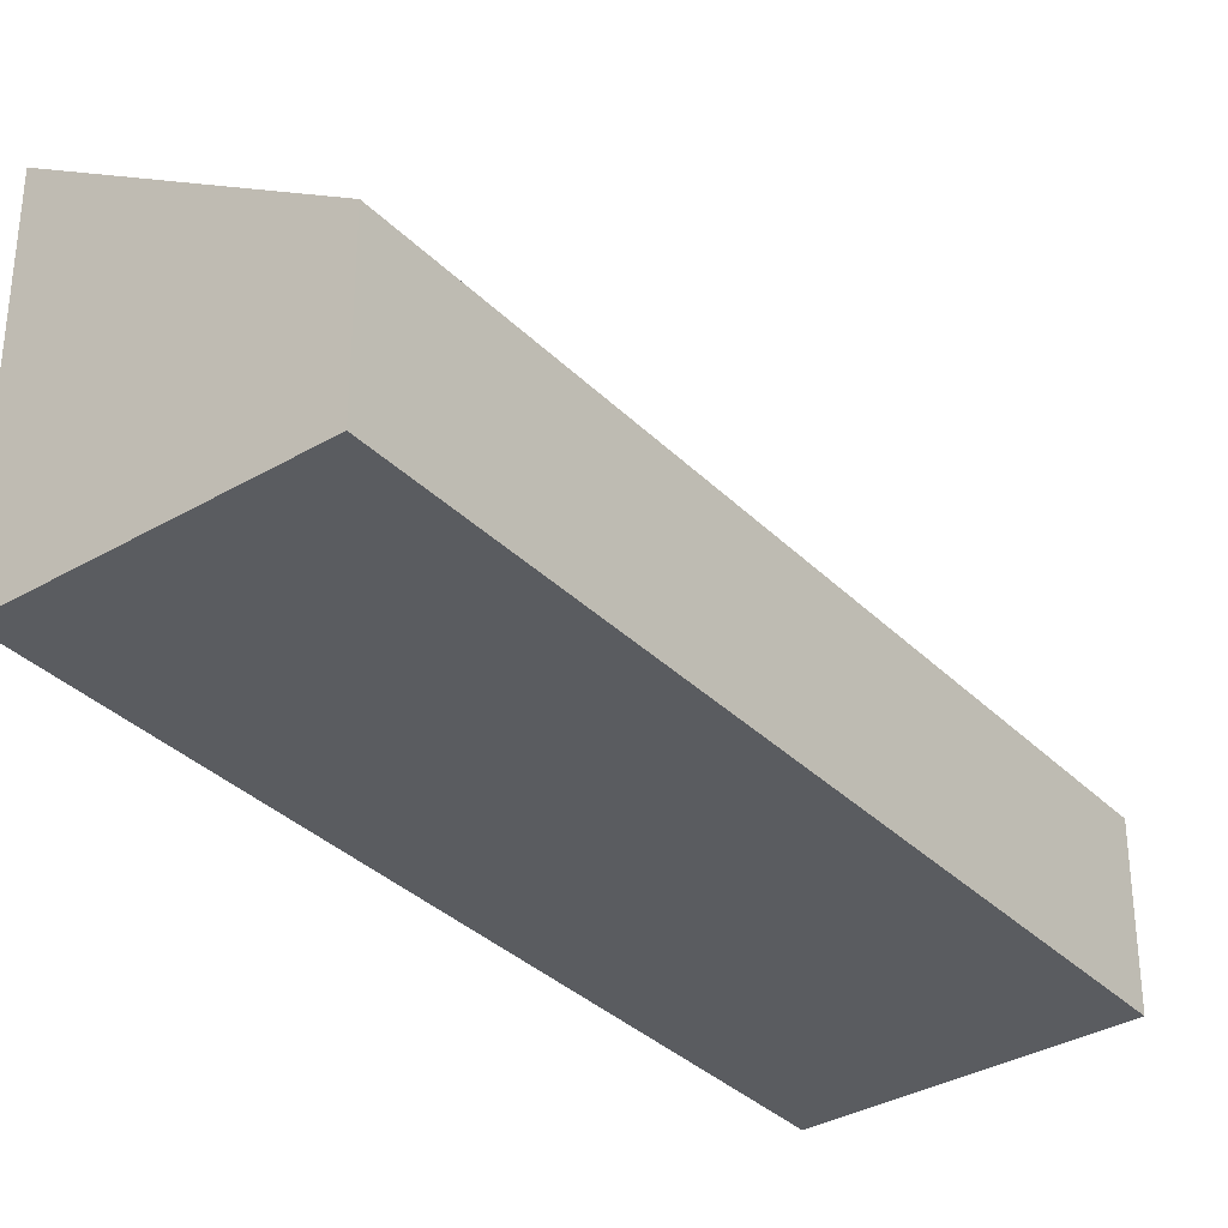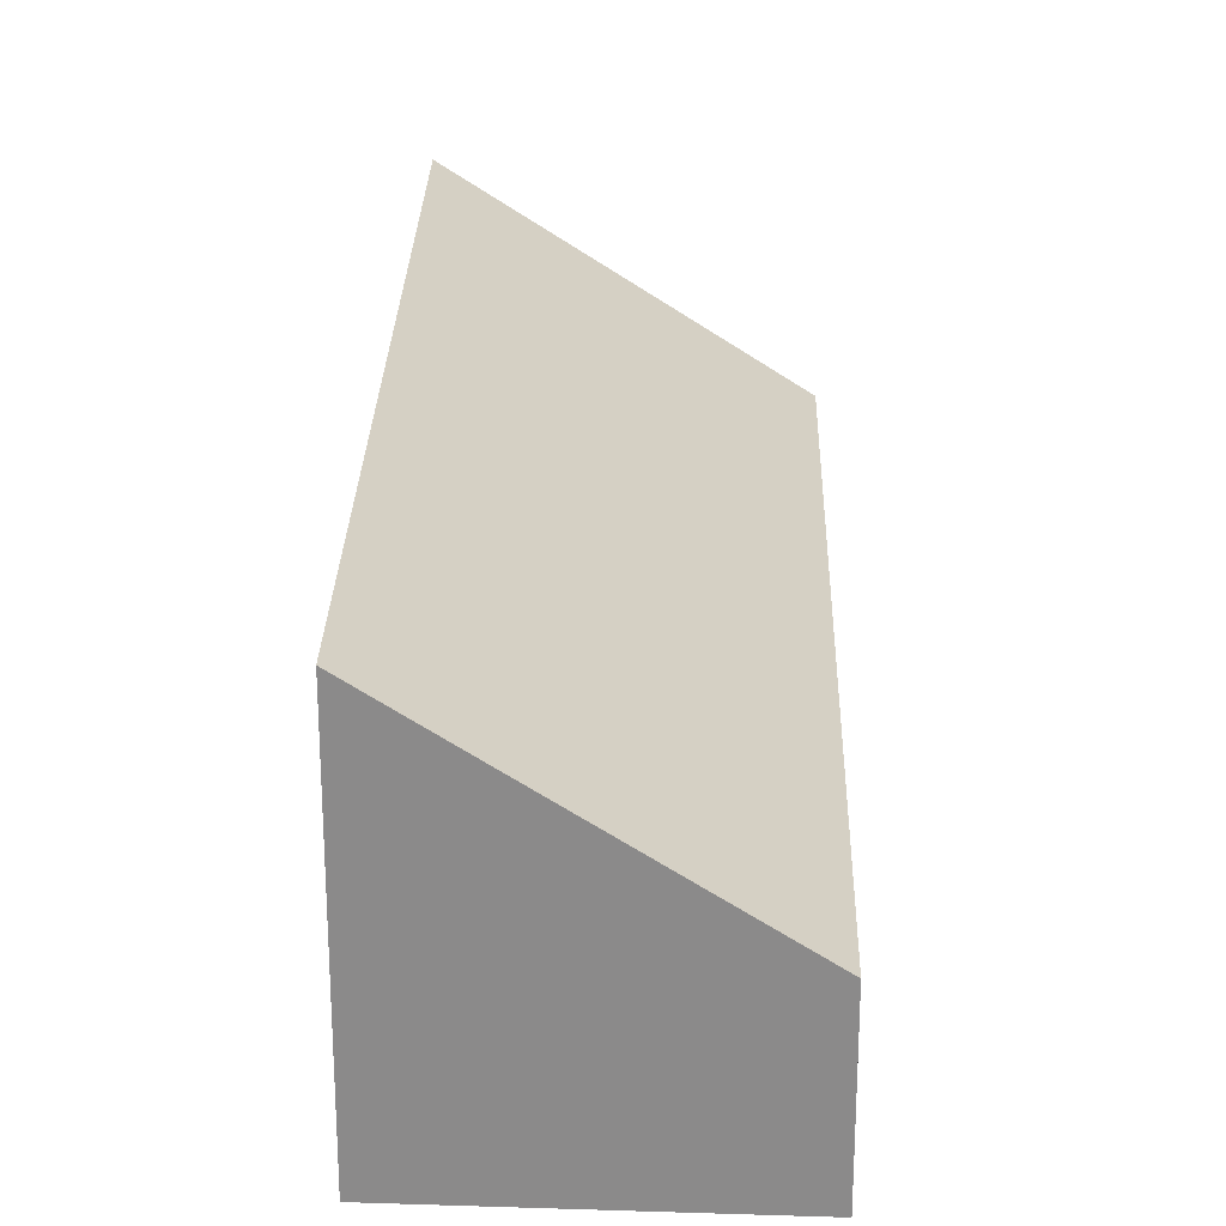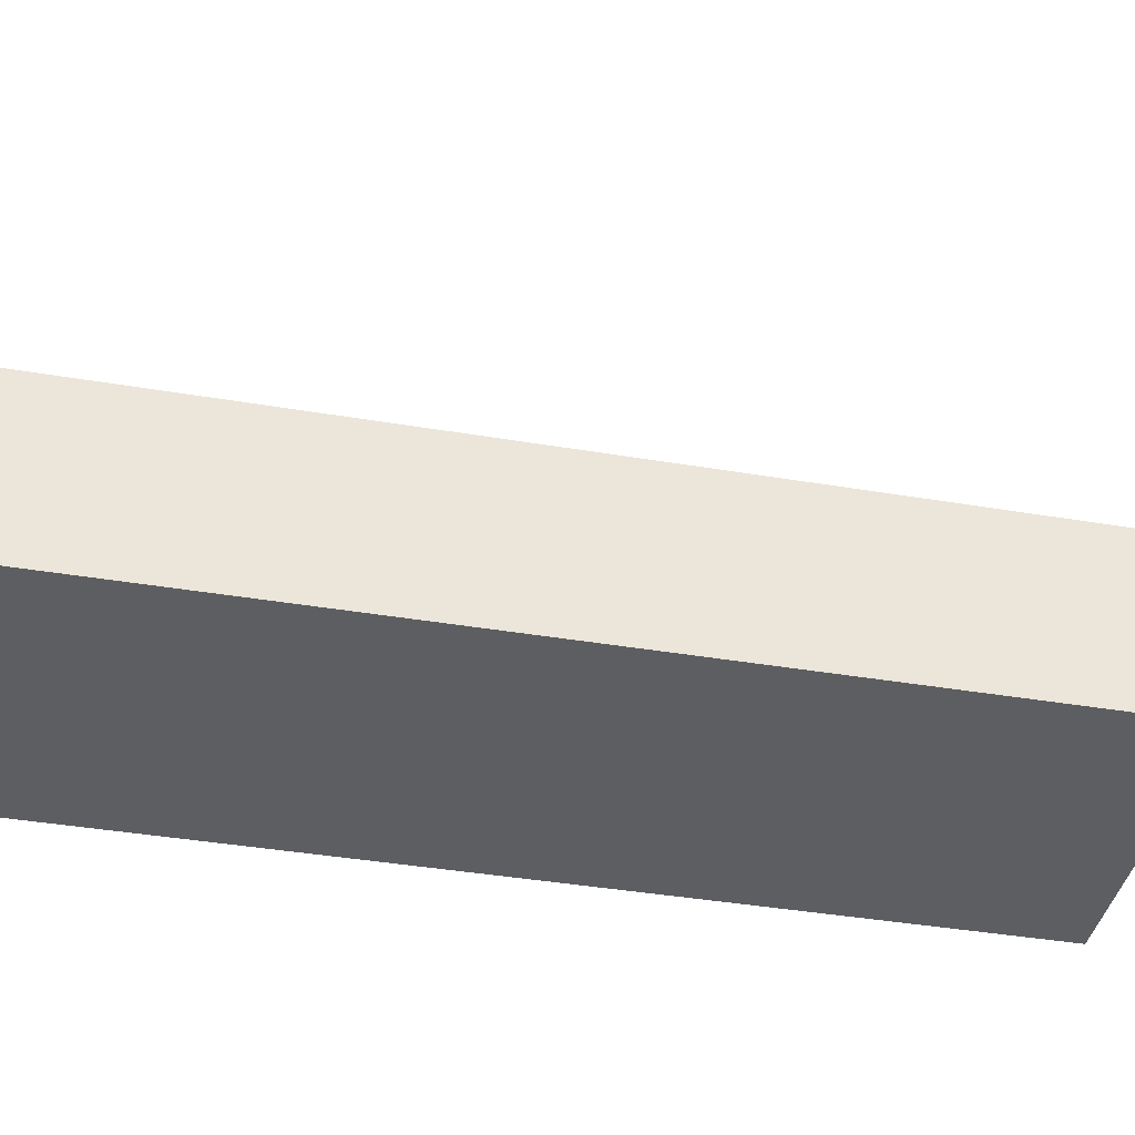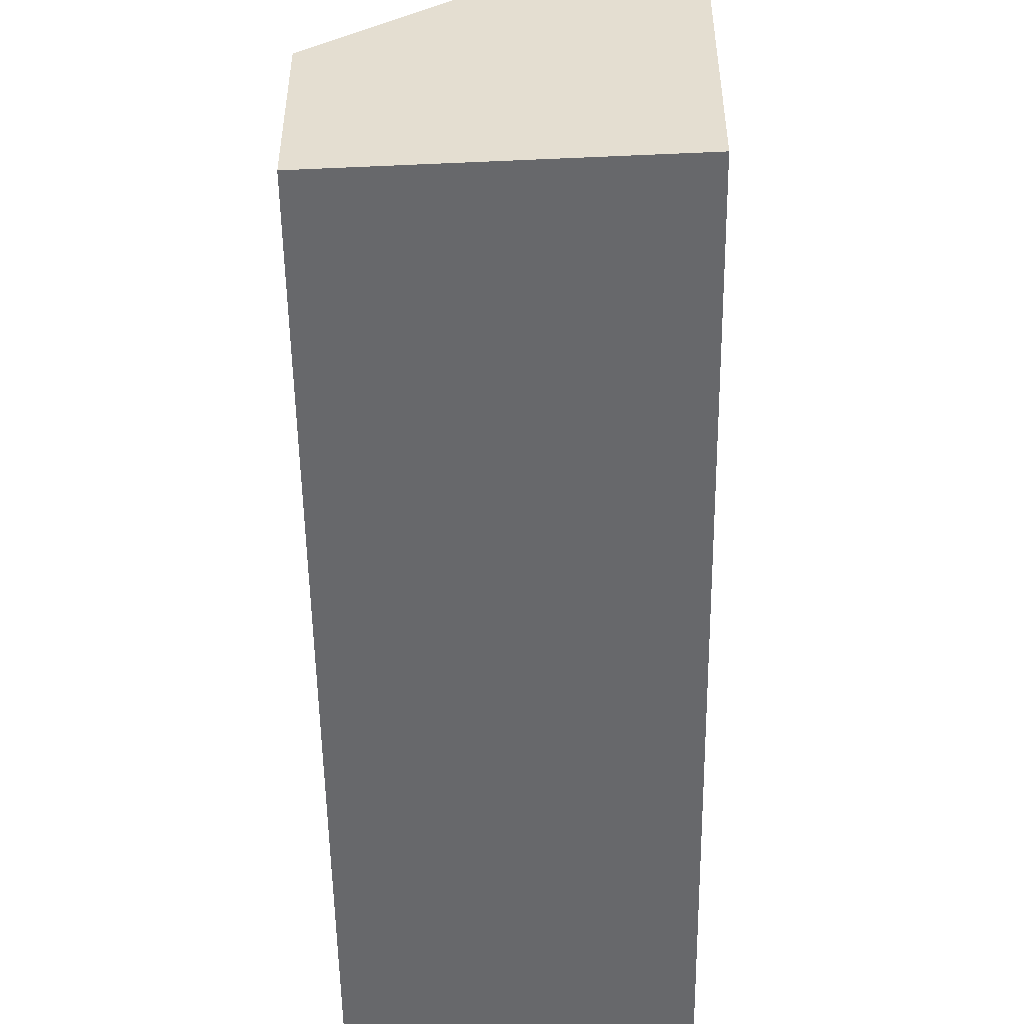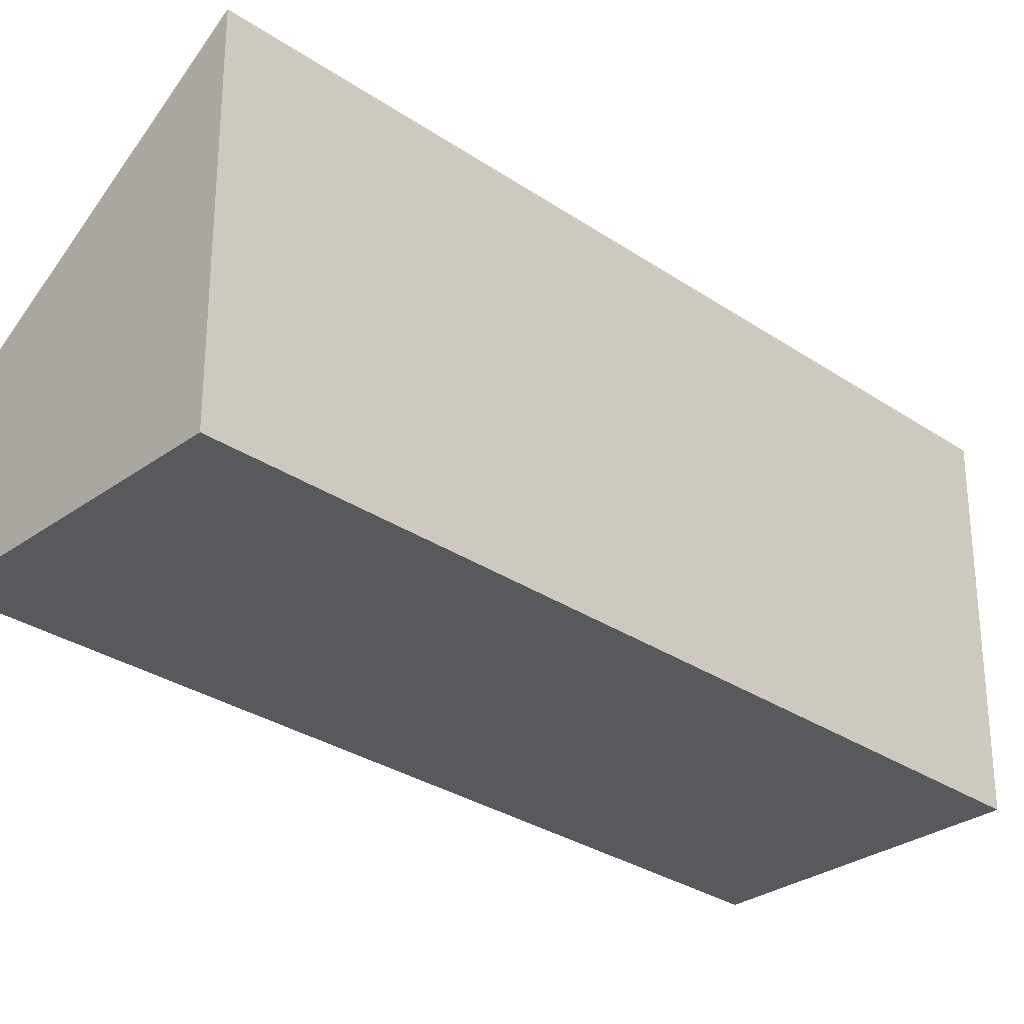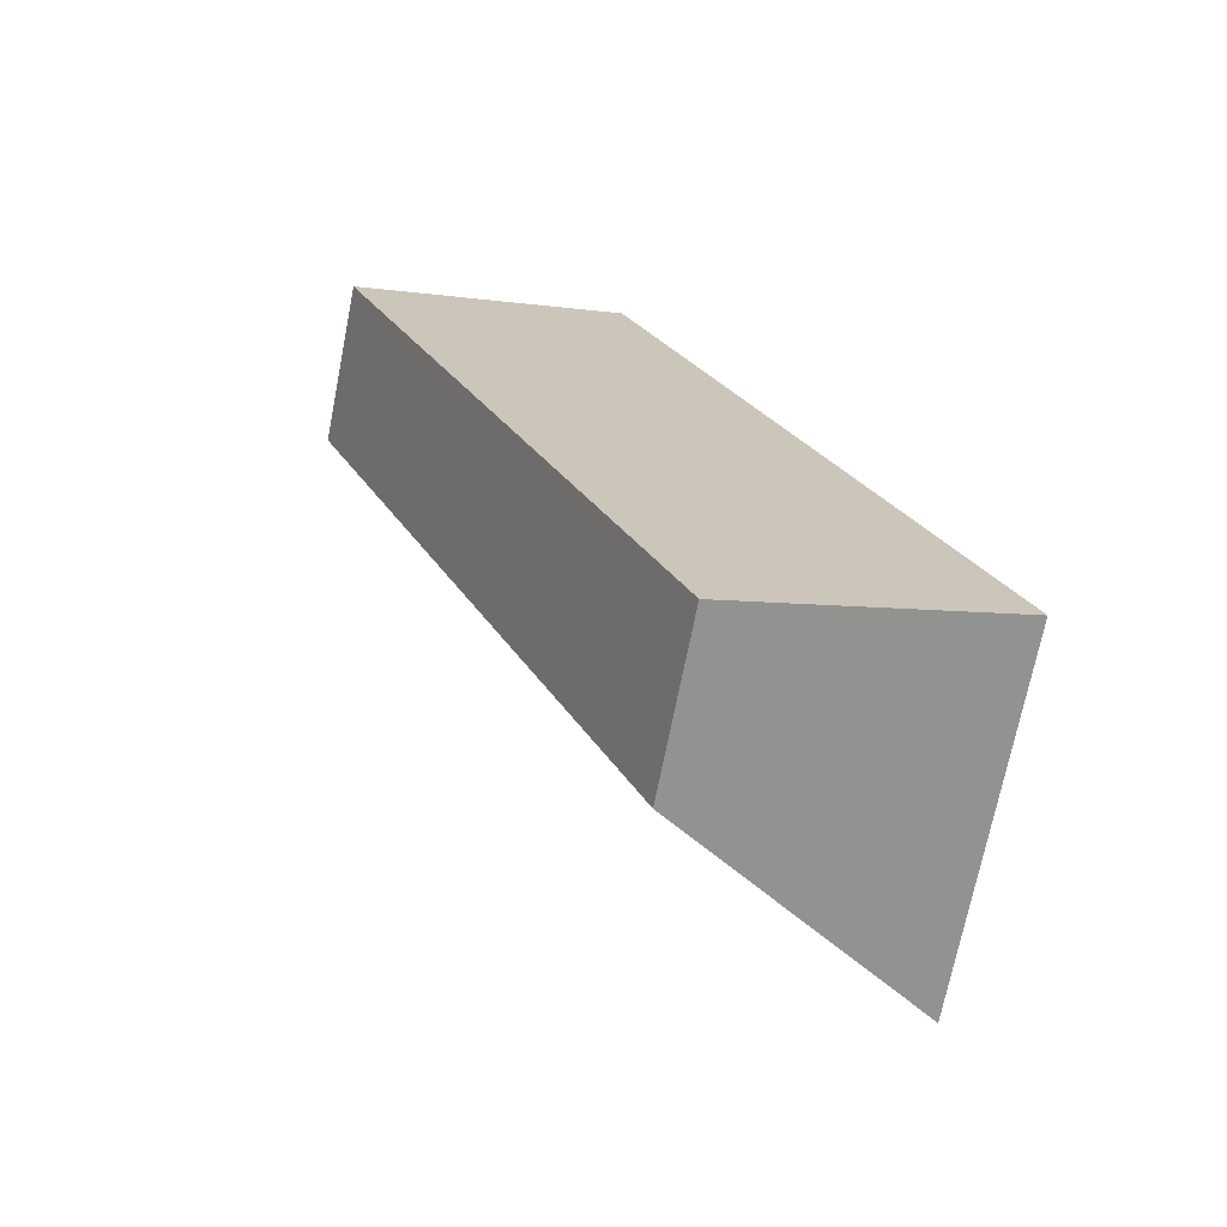
<metadata>
{"format":"obj","ext":"obj","renderer":"f3d","projection":"perspective","resolution":1024,"background":"white","views":[{"elev":-33.9,"azim":-165.2,"up":"+Y"},{"elev":26.0,"azim":159.2,"up":"+Y"},{"elev":-37.3,"azim":-124.7,"up":"+Y"},{"elev":-52.3,"azim":-21.4,"up":"+Y"},{"elev":-29.6,"azim":22.8,"up":"+Y"},{"elev":-71.2,"azim":-11.2,"up":"+Z"}]}
</metadata>
<code>
v  0 2.035 1.246e-16
v  7.542 4.423 -8.516
v  4.105 2.05 -10.02
v  3.447 4.423 1.547
v  4.105 6.138e-16 -10.02
v  0 0 0
v  3.447 -9.473e-17 1.547
v  7.542 5.215e-16 -8.516
g defaultobject
f 1 2 3
f 2 1 4
f 5 1 3
f 1 5 6
f 1 7 4
f 7 1 6
f 7 2 4
f 2 7 8
f 8 3 2
f 3 8 5
f 8 6 5
f 6 8 7

</code>
